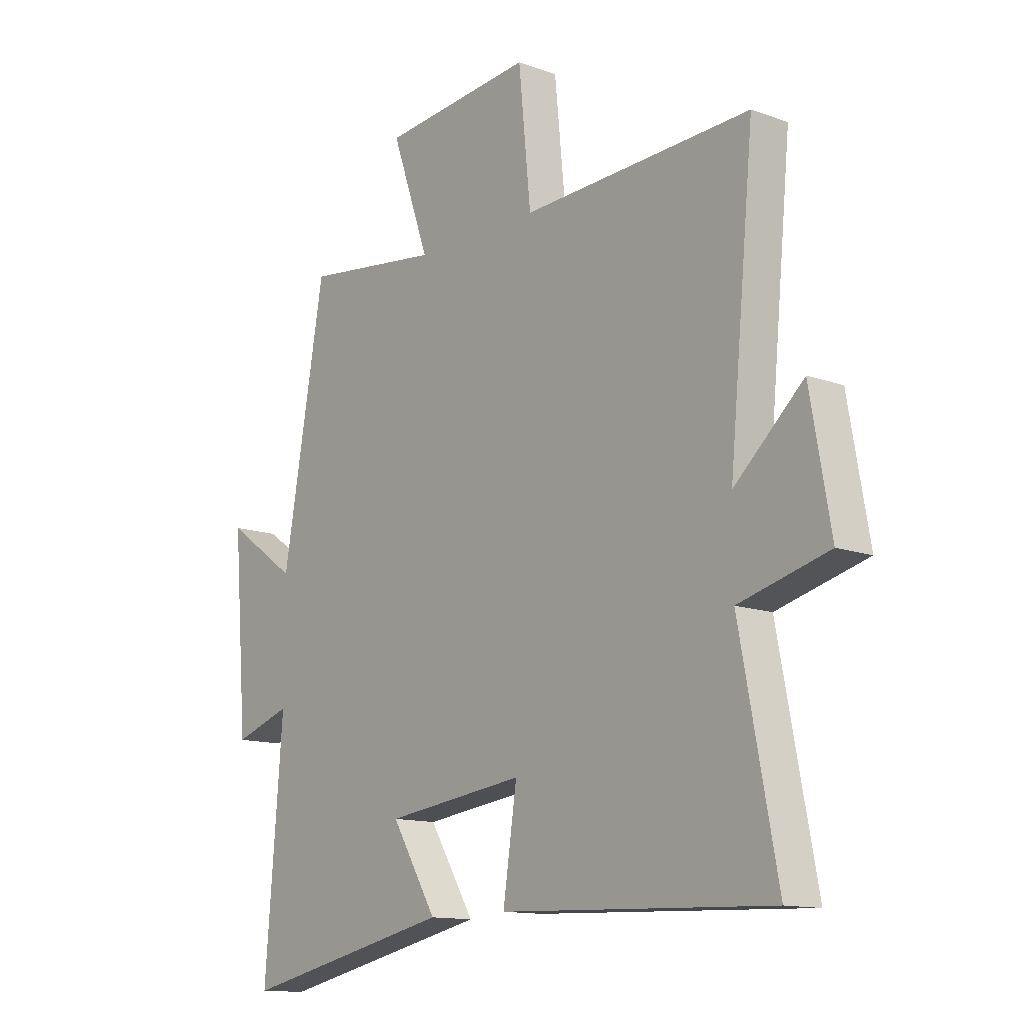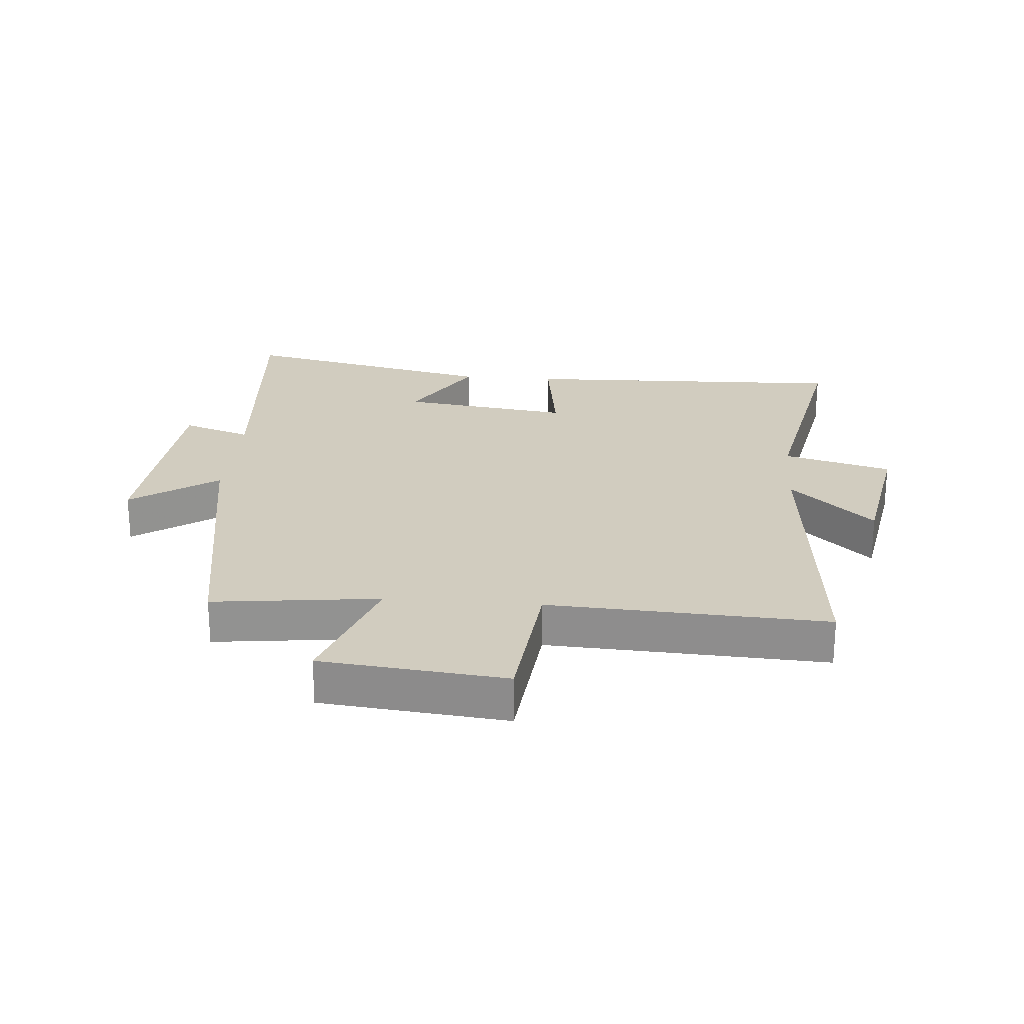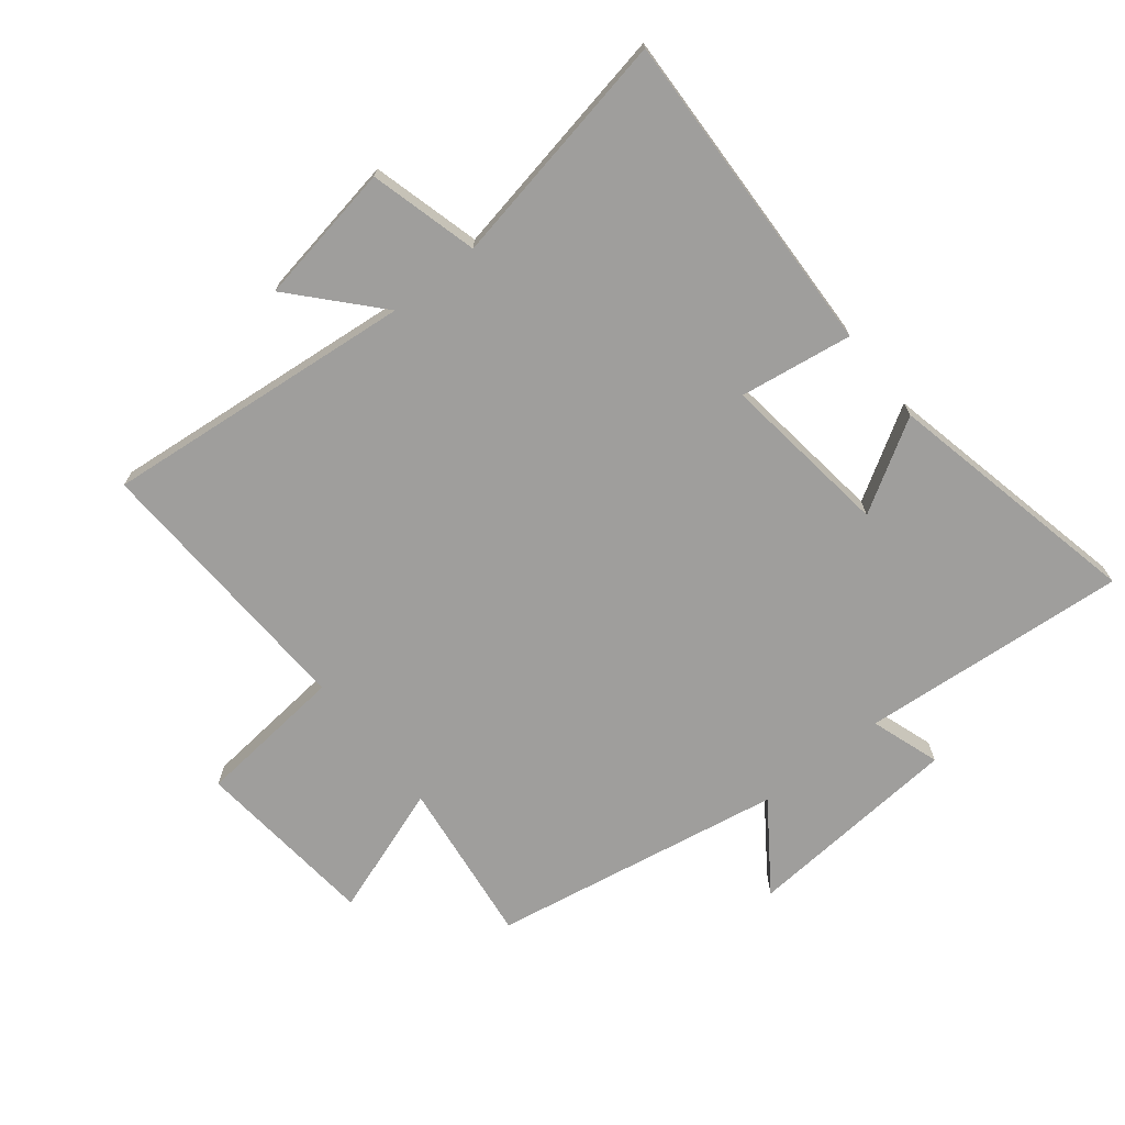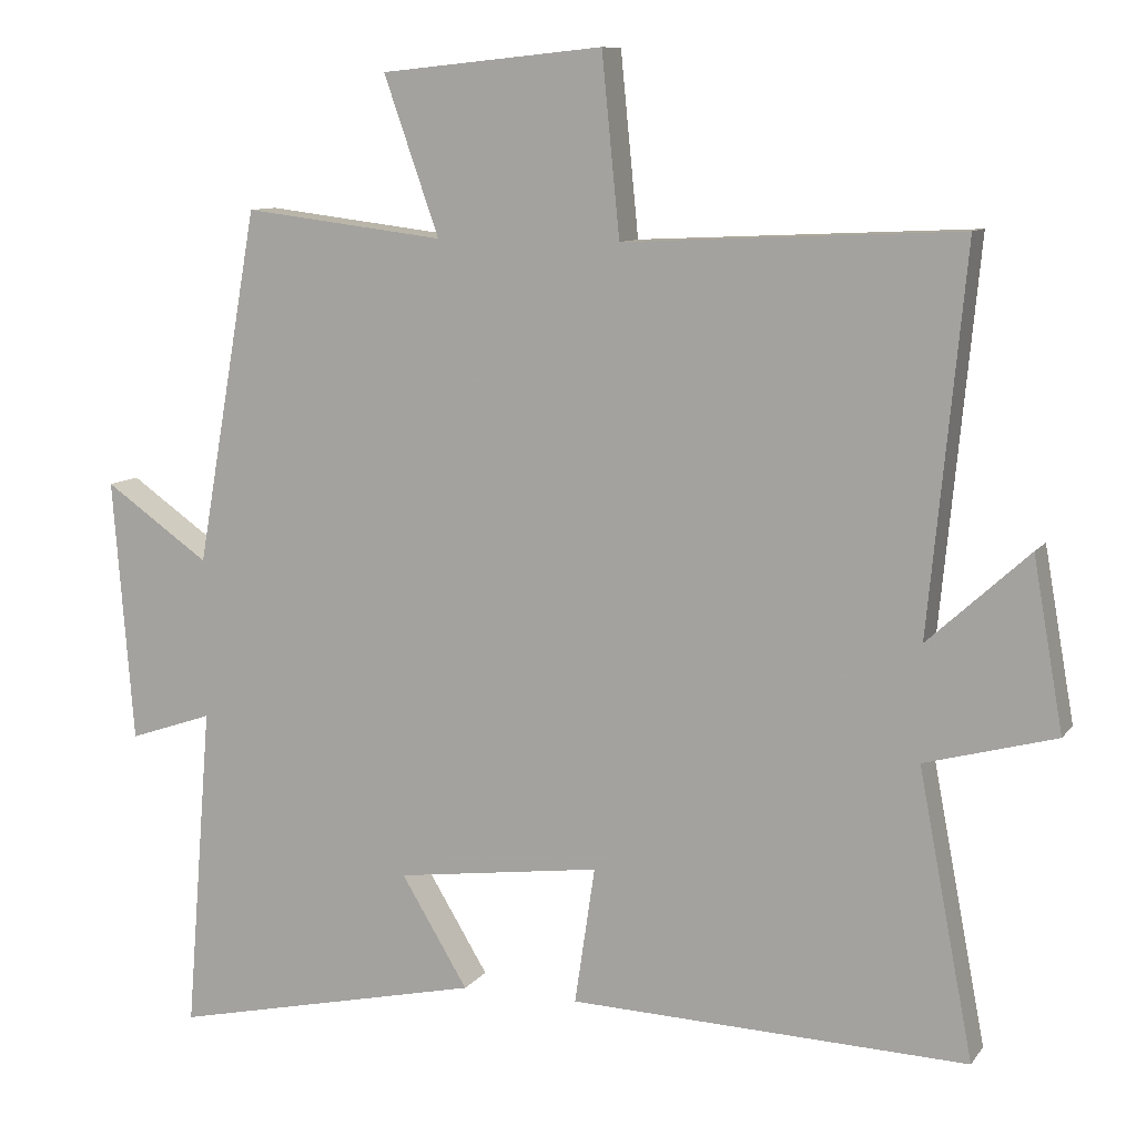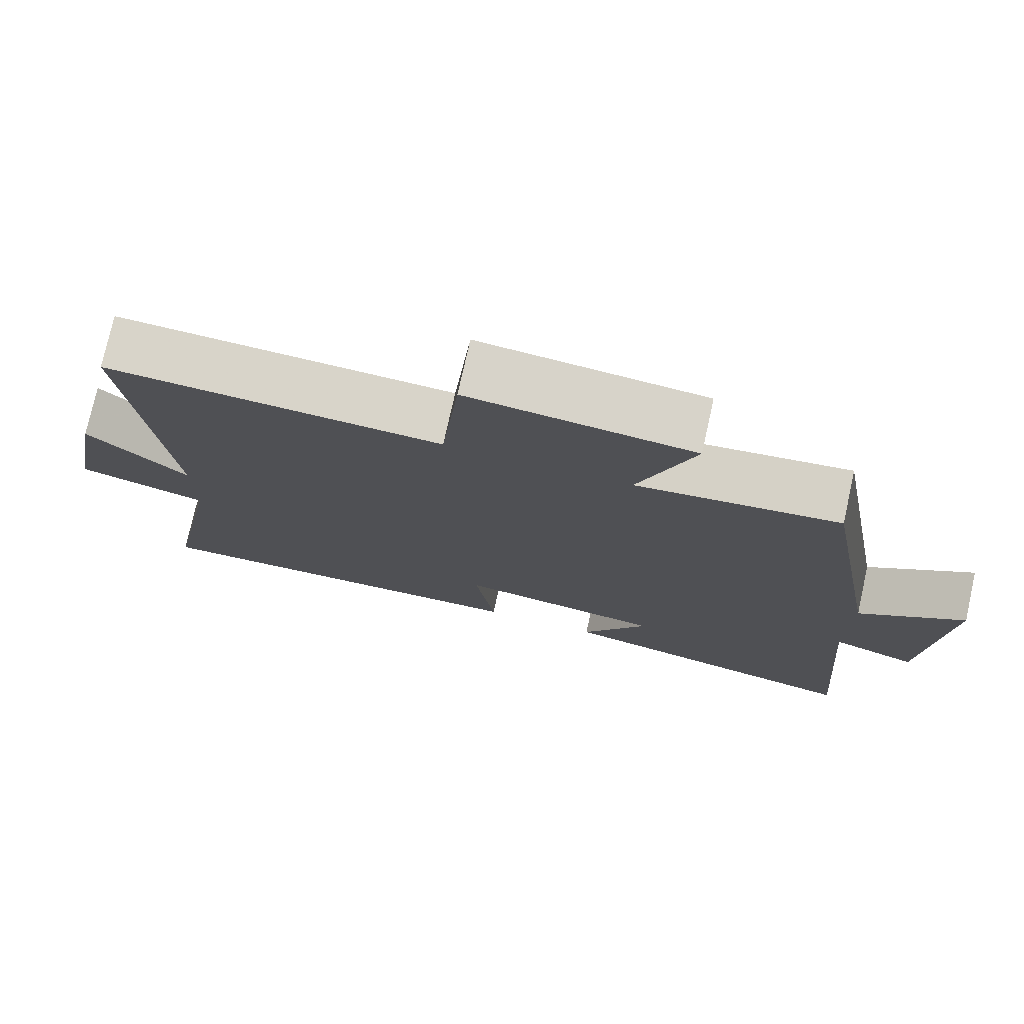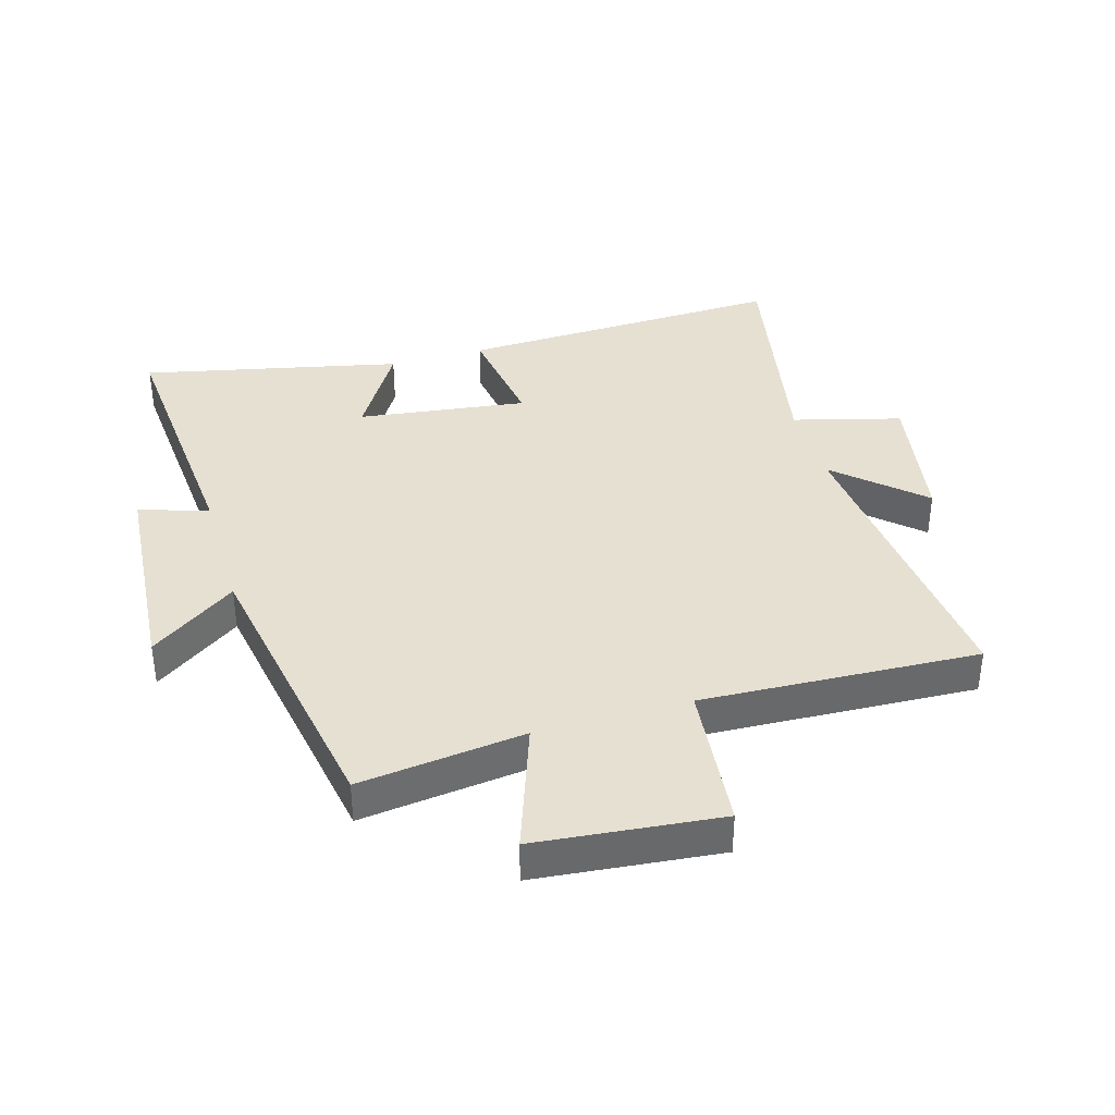
<metadata>
{"format":"obj","ext":"obj","renderer":"f3d","projection":"perspective","resolution":1024,"background":"white","views":[{"elev":-12.8,"azim":50.0,"up":"+Z"},{"elev":24.0,"azim":4.8,"up":"+Y"},{"elev":-70.9,"azim":128.4,"up":"+Y"},{"elev":9.6,"azim":21.0,"up":"+Z"},{"elev":76.1,"azim":-167.5,"up":"+Z"},{"elev":37.8,"azim":-16.3,"up":"+Y"}]}
</metadata>
<code>
v 0.549 0.07 0.521
v 0.5 0.07 0.015
v 0.635 0.07 0.138
v 0.675 0.07 -0.09
v 0.5 0.07 -0.137
v 0.573 0.07 -0.519
v 0.041 0.07 -0.5
v 0.068 0.07 -0.317
v -0.206 0.07 -0.353
v -0.117 0.07 -0.5
v -0.535 0.07 -0.592
v -0.5 0.07 -0.157
v -0.612 0.07 -0.195
v -0.64 0.07 0.157
v -0.5 0.07 0.059
v -0.417 0.07 0.533
v -0.148 0.07 0.5
v -0.222 0.07 0.711
v 0.076 0.07 0.741
v 0.1 0.07 0.5
v 0.549 0 0.521
v 0.5 0 0.015
v 0.635 0 0.138
v 0.675 0 -0.09
v 0.5 0 -0.137
v 0.573 0 -0.519
v 0.041 0 -0.5
v 0.068 0 -0.317
v -0.206 0 -0.353
v -0.117 0 -0.5
v -0.535 0 -0.592
v -0.5 0 -0.157
v -0.612 0 -0.195
v -0.64 0 0.157
v -0.5 0 0.059
v -0.417 0 0.533
v -0.148 0 0.5
v -0.222 0 0.711
v 0.076 0 0.741
v 0.1 0 0.5
f 17 18 19 20
f 15 16 17
f 15 17 20
f 12 13 14 15
f 20 1 2
f 15 20 2
f 12 15 2
f 9 10 11 12
f 8 9 12 2
f 5 6 7 8
f 2 3 4 5
f 2 5 8
f 40 39 38 37
f 37 36 35
f 40 37 35
f 35 34 33 32
f 22 21 40
f 22 40 35
f 22 35 32
f 32 31 30 29
f 22 32 29 28
f 28 27 26 25
f 25 24 23 22
f 28 25 22
f 1 21 22 2
f 2 22 23 3
f 3 23 24 4
f 4 24 25 5
f 5 25 26 6
f 6 26 27 7
f 7 27 28 8
f 8 28 29 9
f 9 29 30 10
f 10 30 31 11
f 11 31 32 12
f 12 32 33 13
f 13 33 34 14
f 14 34 35 15
f 15 35 36 16
f 16 36 37 17
f 17 37 38 18
f 18 38 39 19
f 19 39 40 20
f 20 40 21 1

</code>
